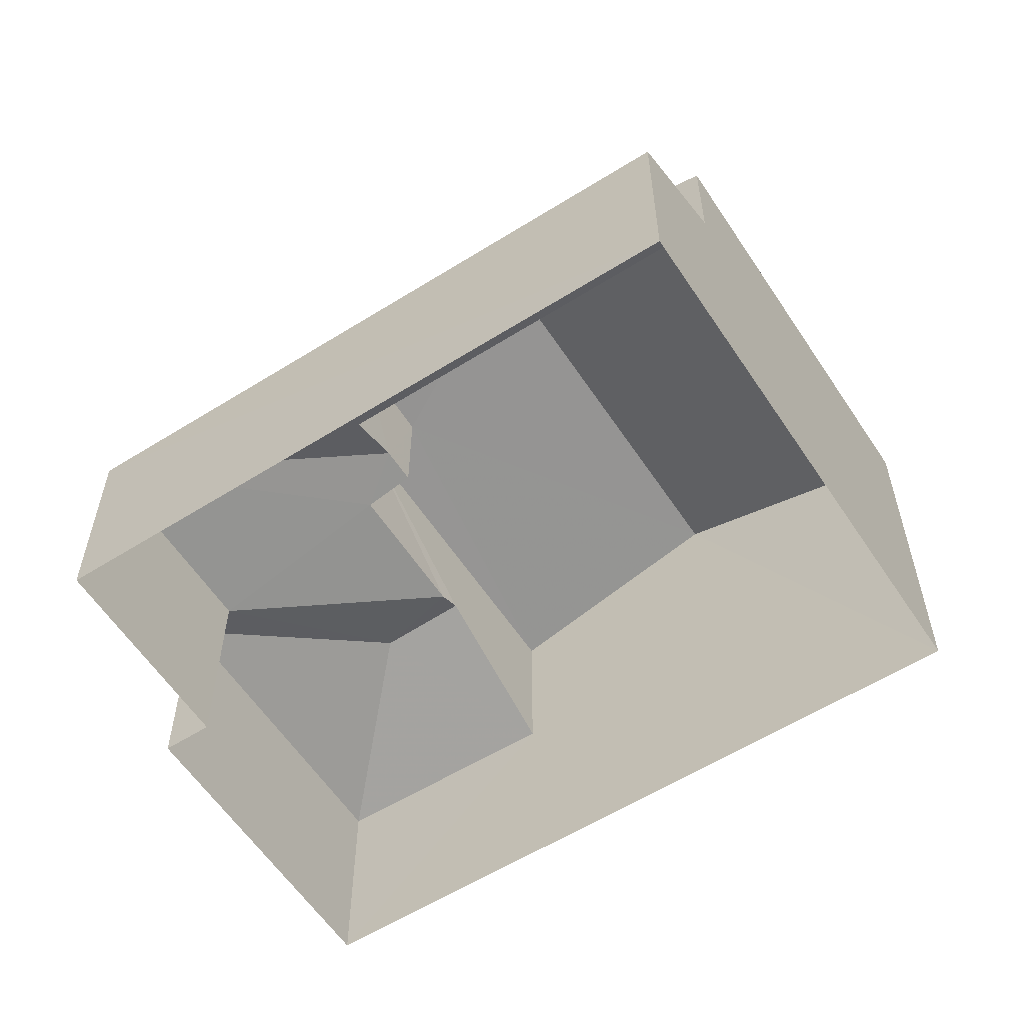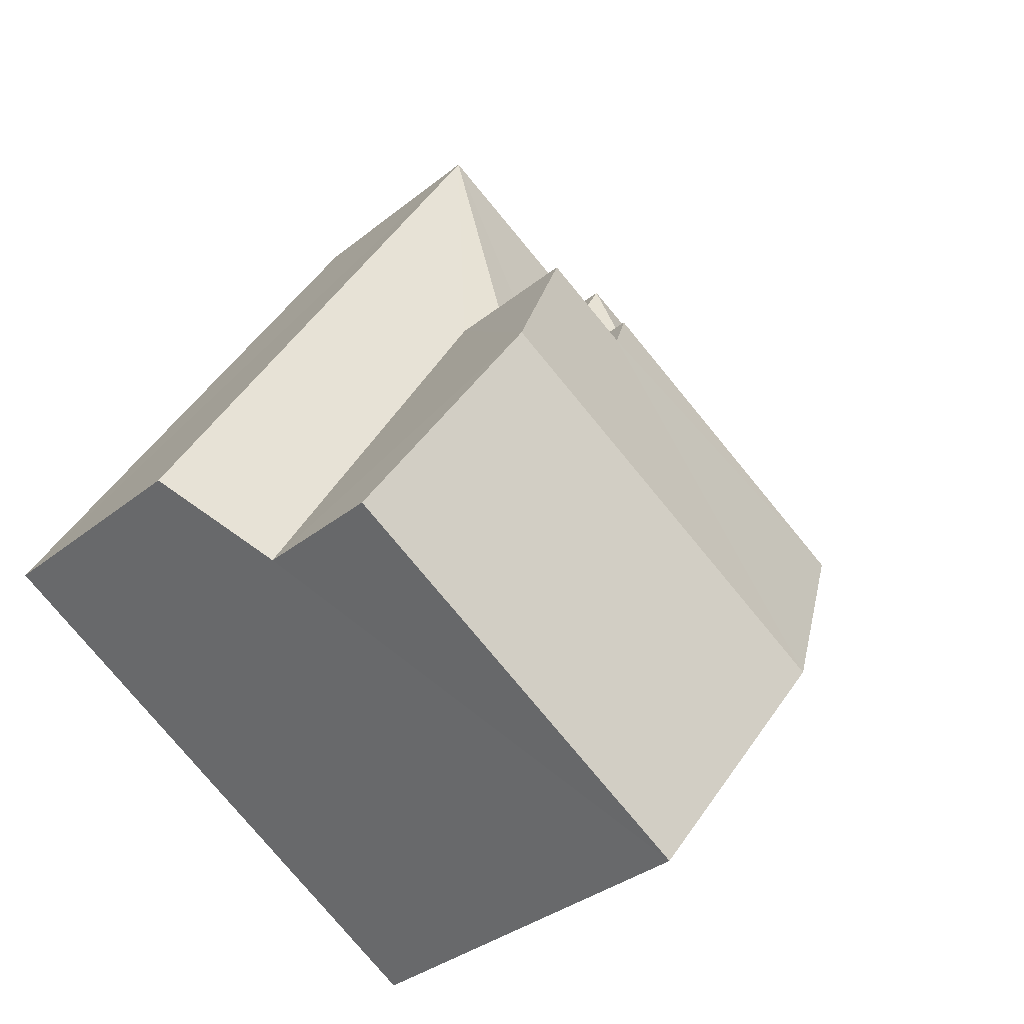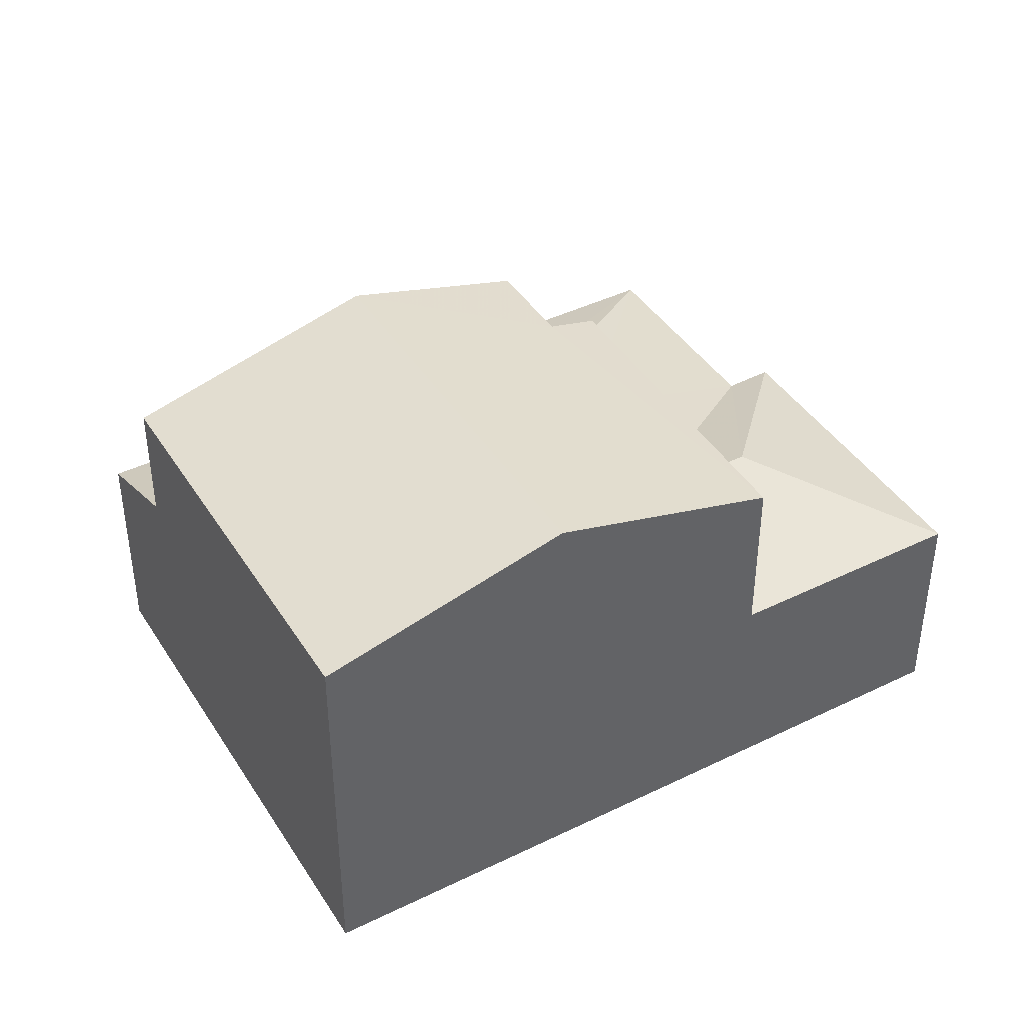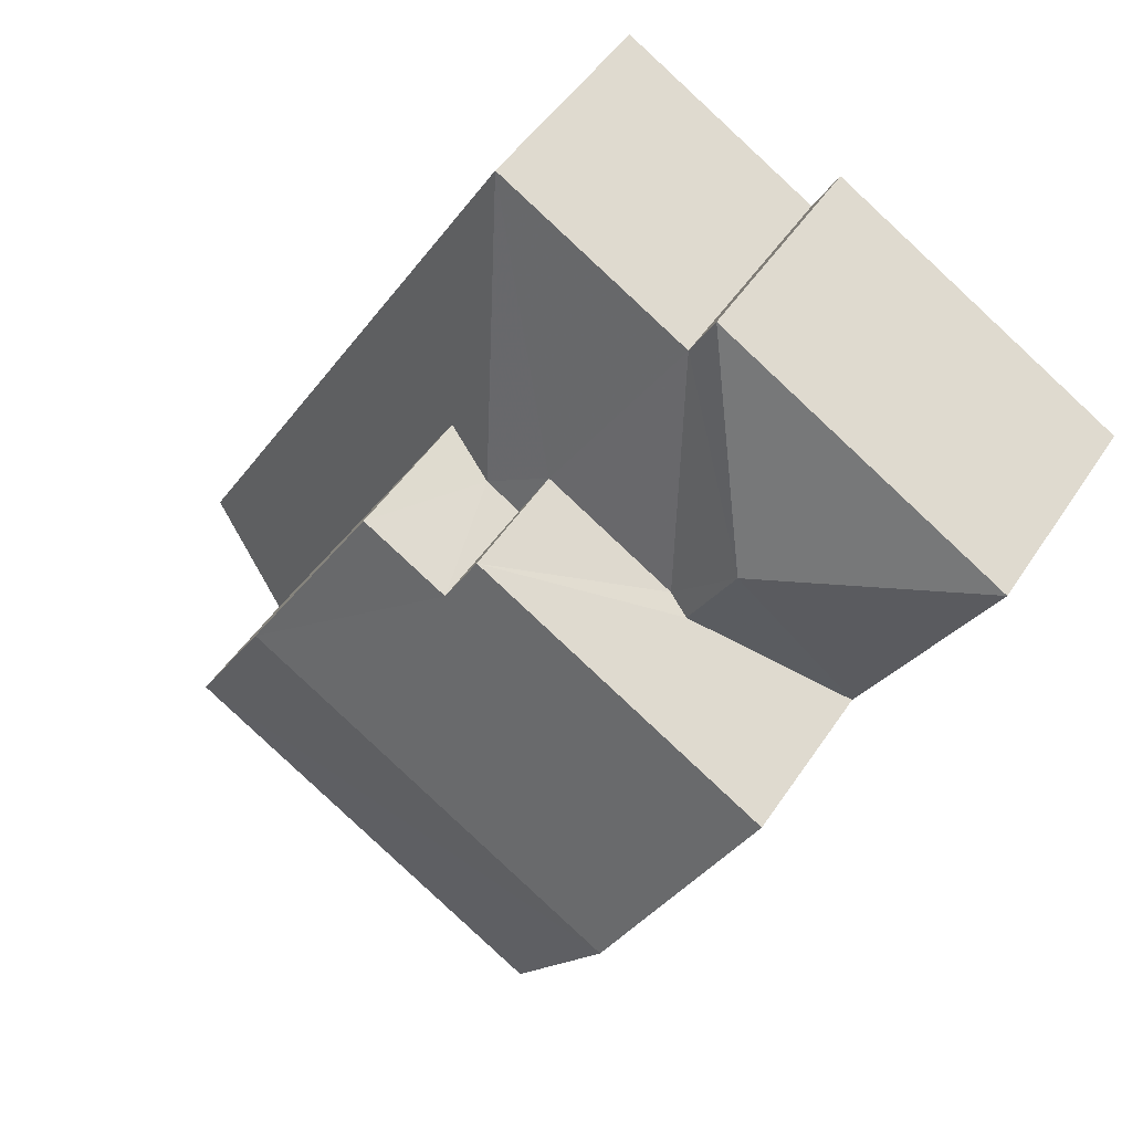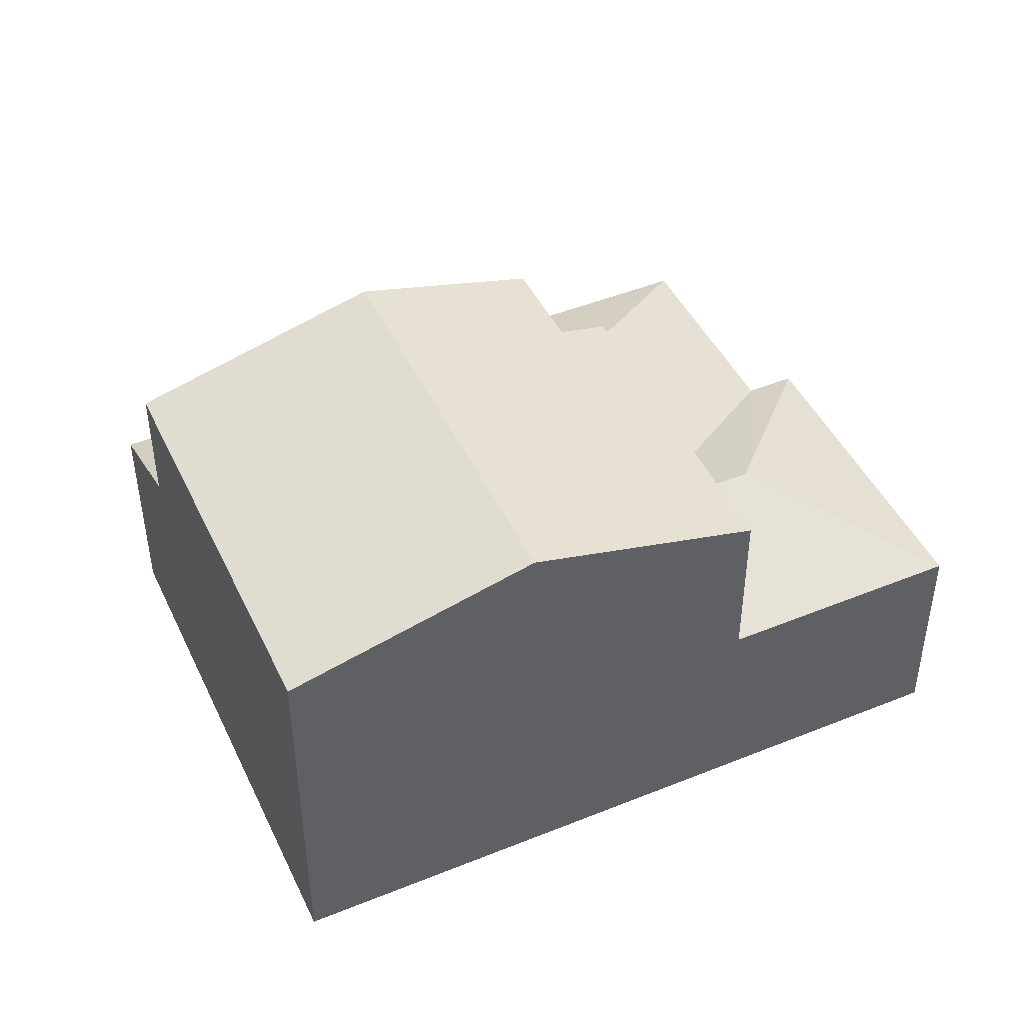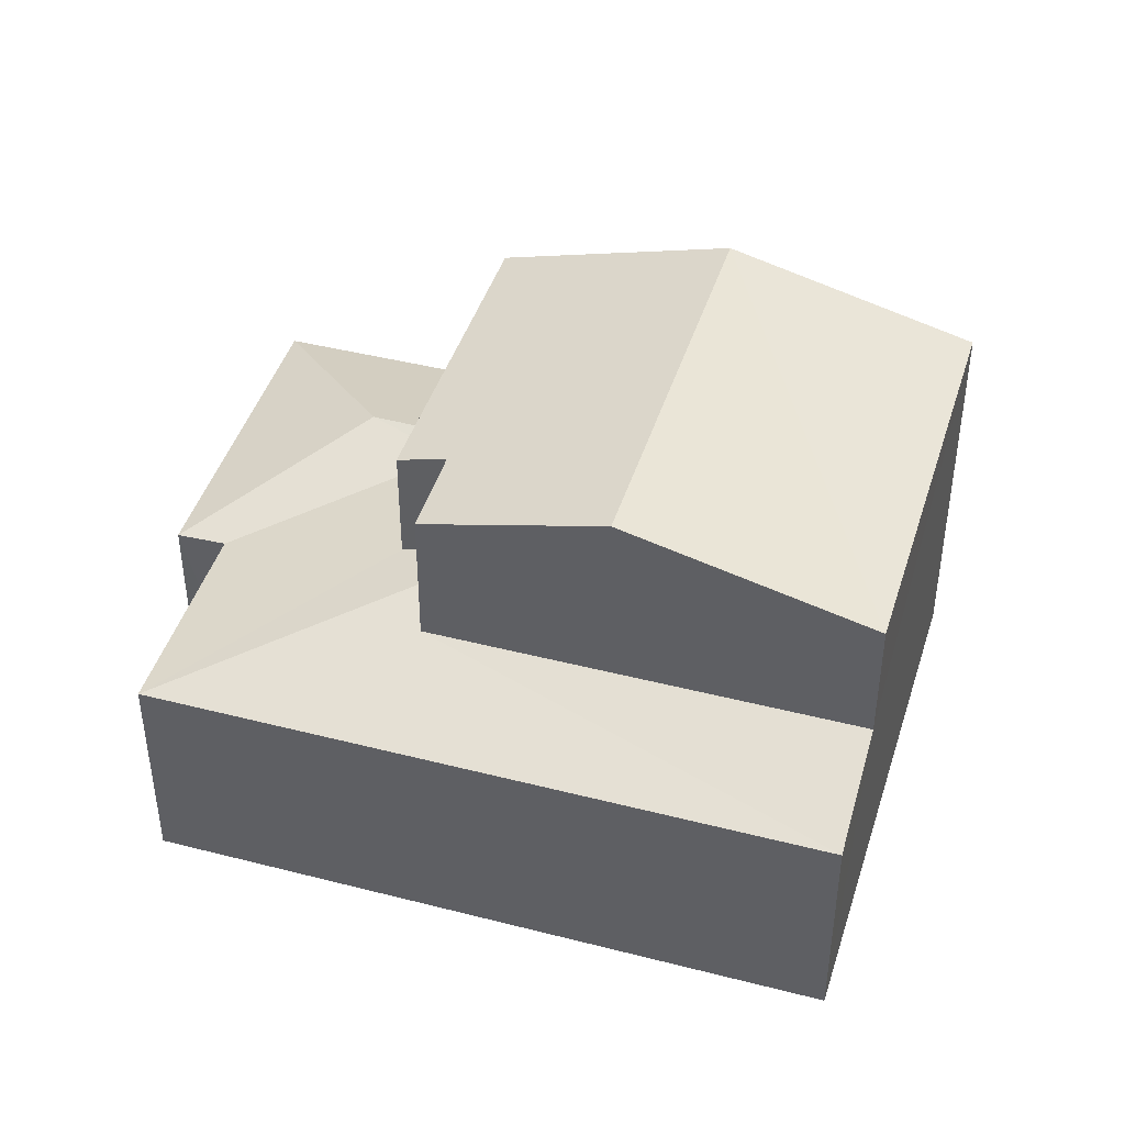
<metadata>
{"format":"obj","ext":"obj","renderer":"f3d","projection":"perspective","resolution":1024,"background":"white","views":[{"elev":-58.7,"azim":-87.7,"up":"+Z"},{"elev":-33.7,"azim":-42.4,"up":"+Y"},{"elev":42.3,"azim":29.1,"up":"+Z"},{"elev":47.6,"azim":31.7,"up":"+Y"},{"elev":46.3,"azim":34.5,"up":"+Z"},{"elev":43.7,"azim":-104.0,"up":"+Z"}]}
</metadata>
<code>
v -3.118e+05 4.329e+04 28.21
v -3.118e+05 4.328e+04 28.21
v -3.118e+05 4.328e+04 28.2
v -3.118e+05 4.327e+04 28.2
v -3.118e+05 4.328e+04 28.21
v -3.118e+05 4.329e+04 28.21
v -3.118e+05 4.328e+04 33.07
v -3.118e+05 4.328e+04 33.07
v -3.118e+05 4.328e+04 32.92
v -3.118e+05 4.328e+04 32.04
v -3.118e+05 4.329e+04 32.04
v -3.118e+05 4.328e+04 33.14
v -3.118e+05 4.328e+04 33.14
v -3.118e+05 4.328e+04 32.91
v -3.118e+05 4.329e+04 32.04
v -3.118e+05 4.328e+04 35.24
v -3.118e+05 4.328e+04 36.11
v -3.118e+05 4.328e+04 35.23
v -3.118e+05 4.328e+04 36.11
v -3.118e+05 4.328e+04 35
v -3.118e+05 4.328e+04 35
v -3.118e+05 4.328e+04 32.03
v -3.118e+05 4.328e+04 32.79
v -3.118e+05 4.328e+04 32.78
v -3.118e+05 4.328e+04 32.04
v -3.118e+05 4.328e+04 32.04
v -3.118e+05 4.328e+04 34.99
v -3.118e+05 4.327e+04 34.99
f 1 2 3
f 3 2 4
f 4 2 5
f 2 6 5
f 7 8 9
f 9 8 10
f 8 11 10
f 12 13 14
f 12 14 15
f 15 14 10
f 14 9 10
f 16 17 18
f 17 19 18
f 18 20 21
f 18 19 20
f 15 22 23
f 22 24 23
f 12 15 23
f 25 8 7
f 25 26 8
f 27 28 19
f 17 27 19
f 11 8 26
f 15 1 3
f 22 15 3
f 12 16 18
f 18 13 12
f 23 16 12
f 2 10 11
f 6 2 11
f 11 5 6
f 11 26 5
f 22 3 24
f 3 4 24
f 24 28 27
f 24 4 28
f 20 19 25
f 19 28 4
f 26 25 5
f 5 25 4
f 25 19 4
f 13 21 14
f 13 18 21
f 25 7 20
f 20 7 21
f 9 14 21
f 7 9 21
f 16 23 17
f 23 24 17
f 24 27 17
f 15 2 1
f 15 10 2

</code>
